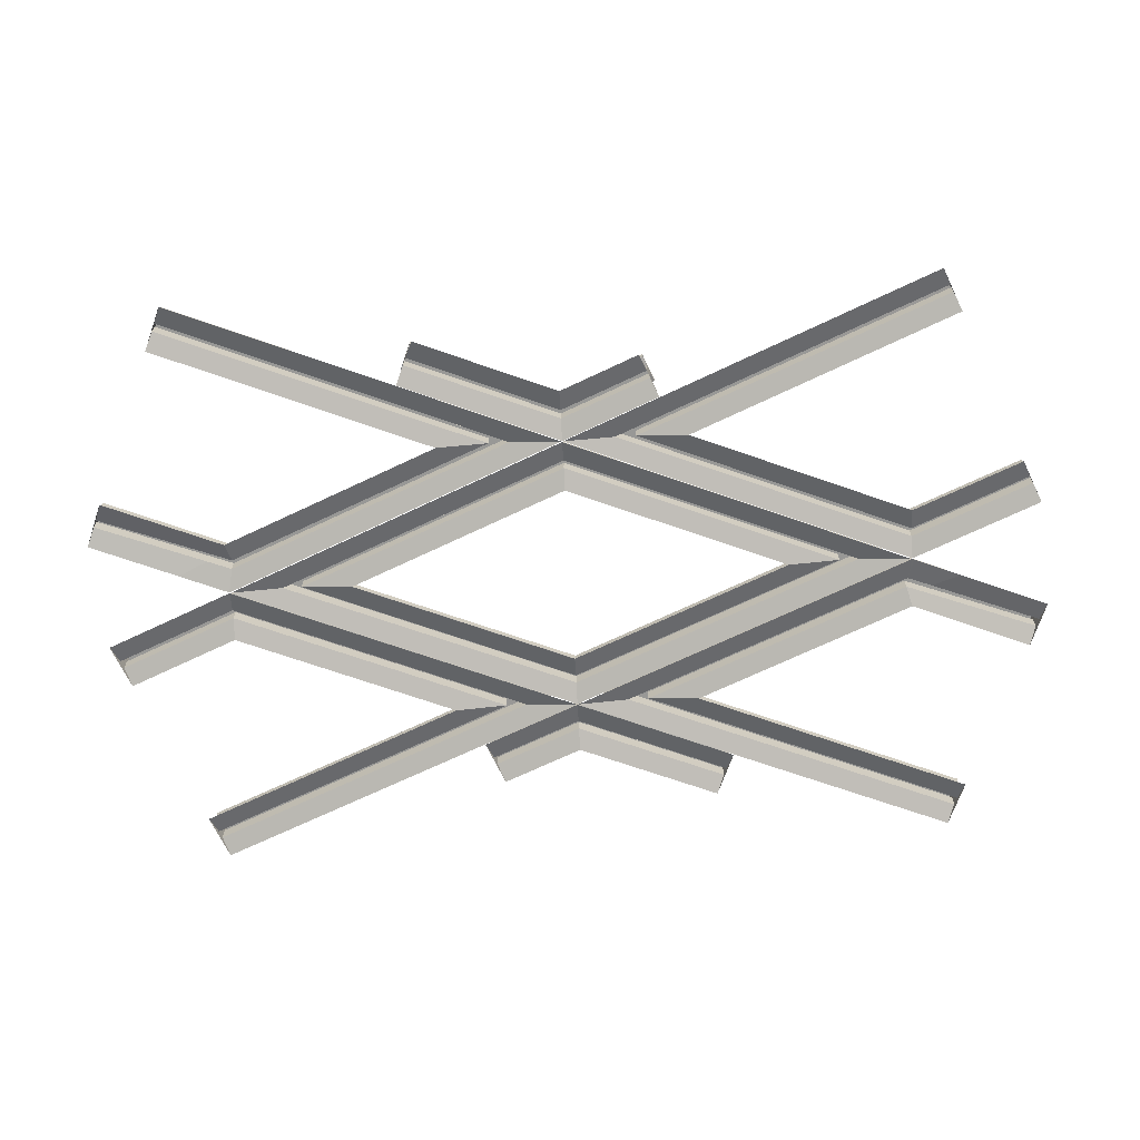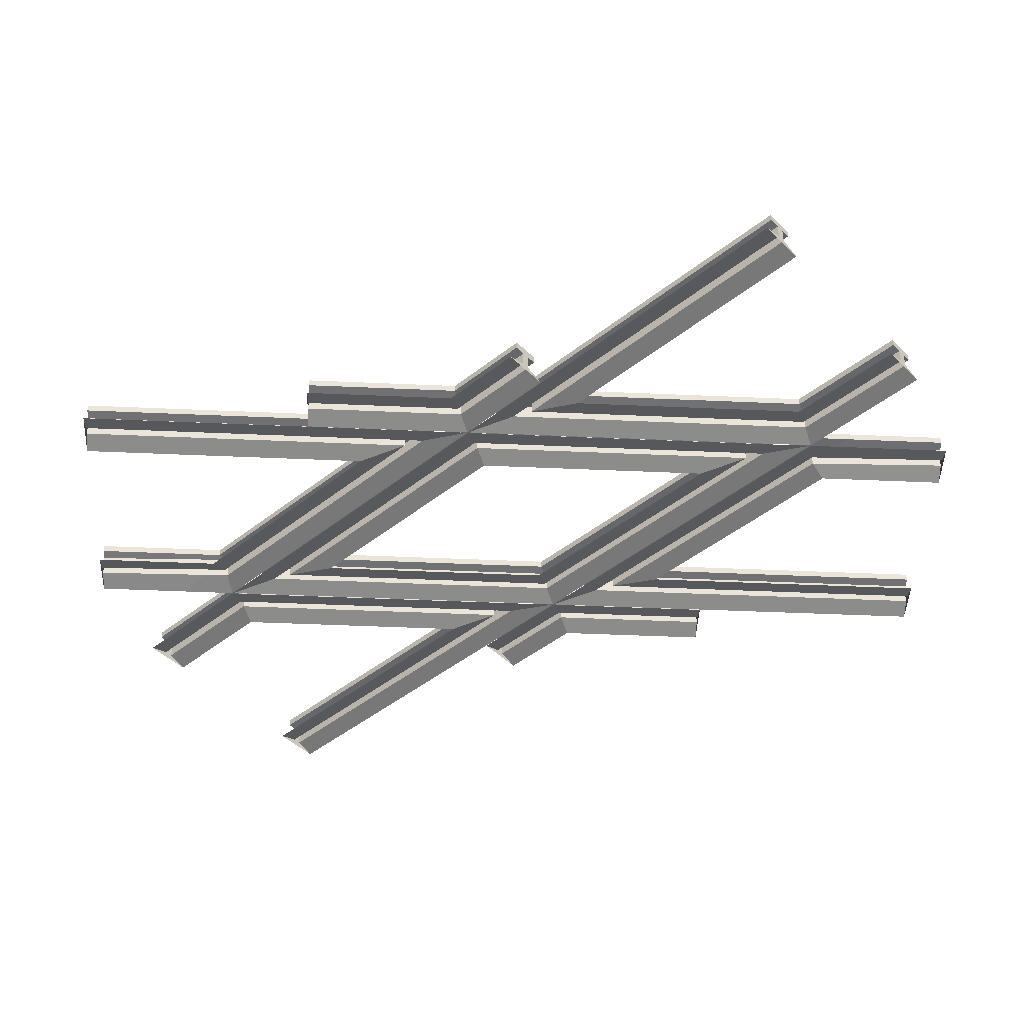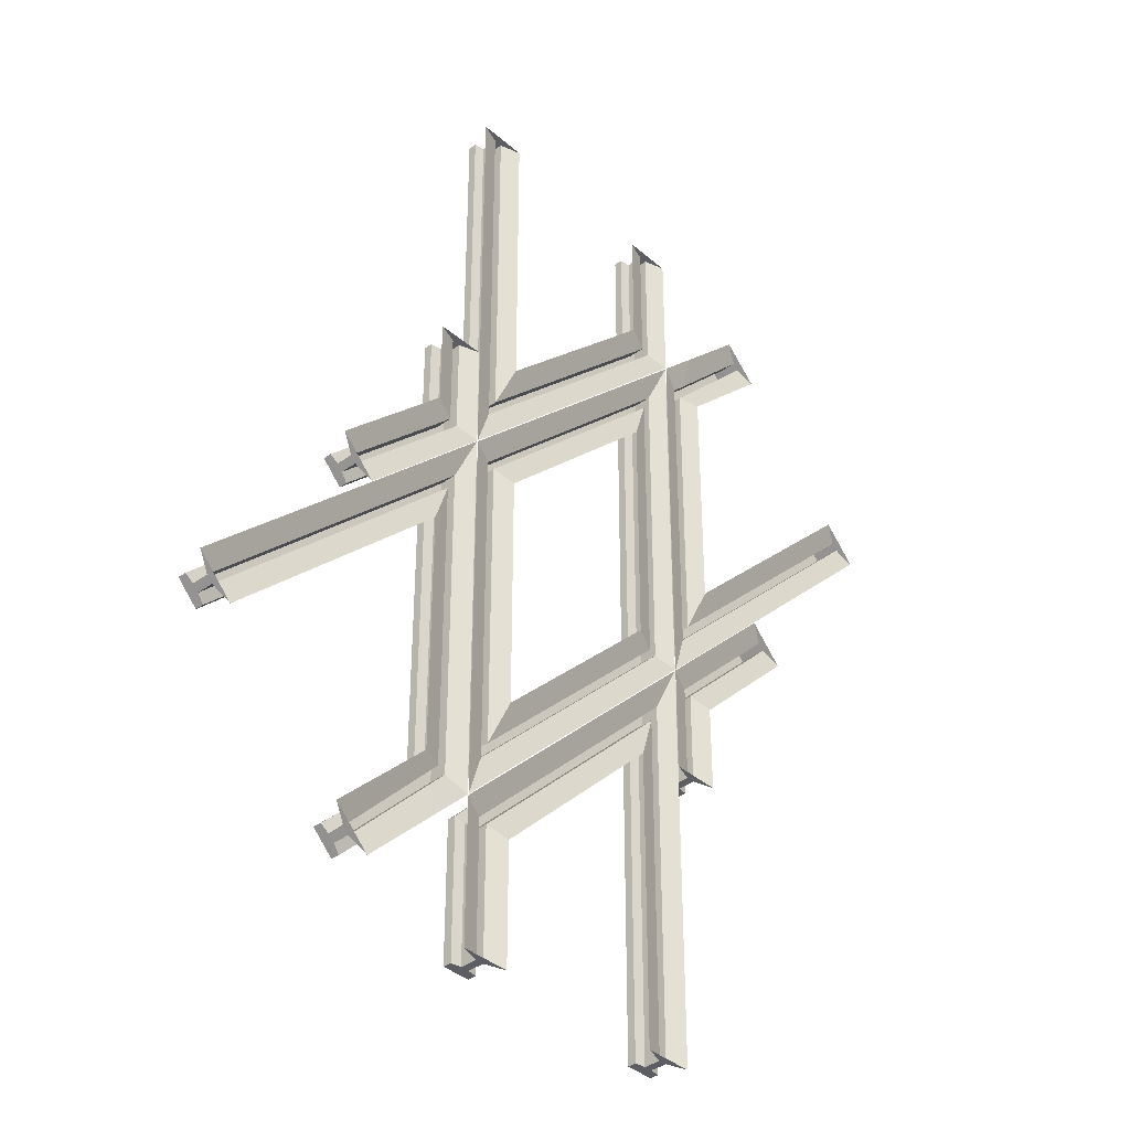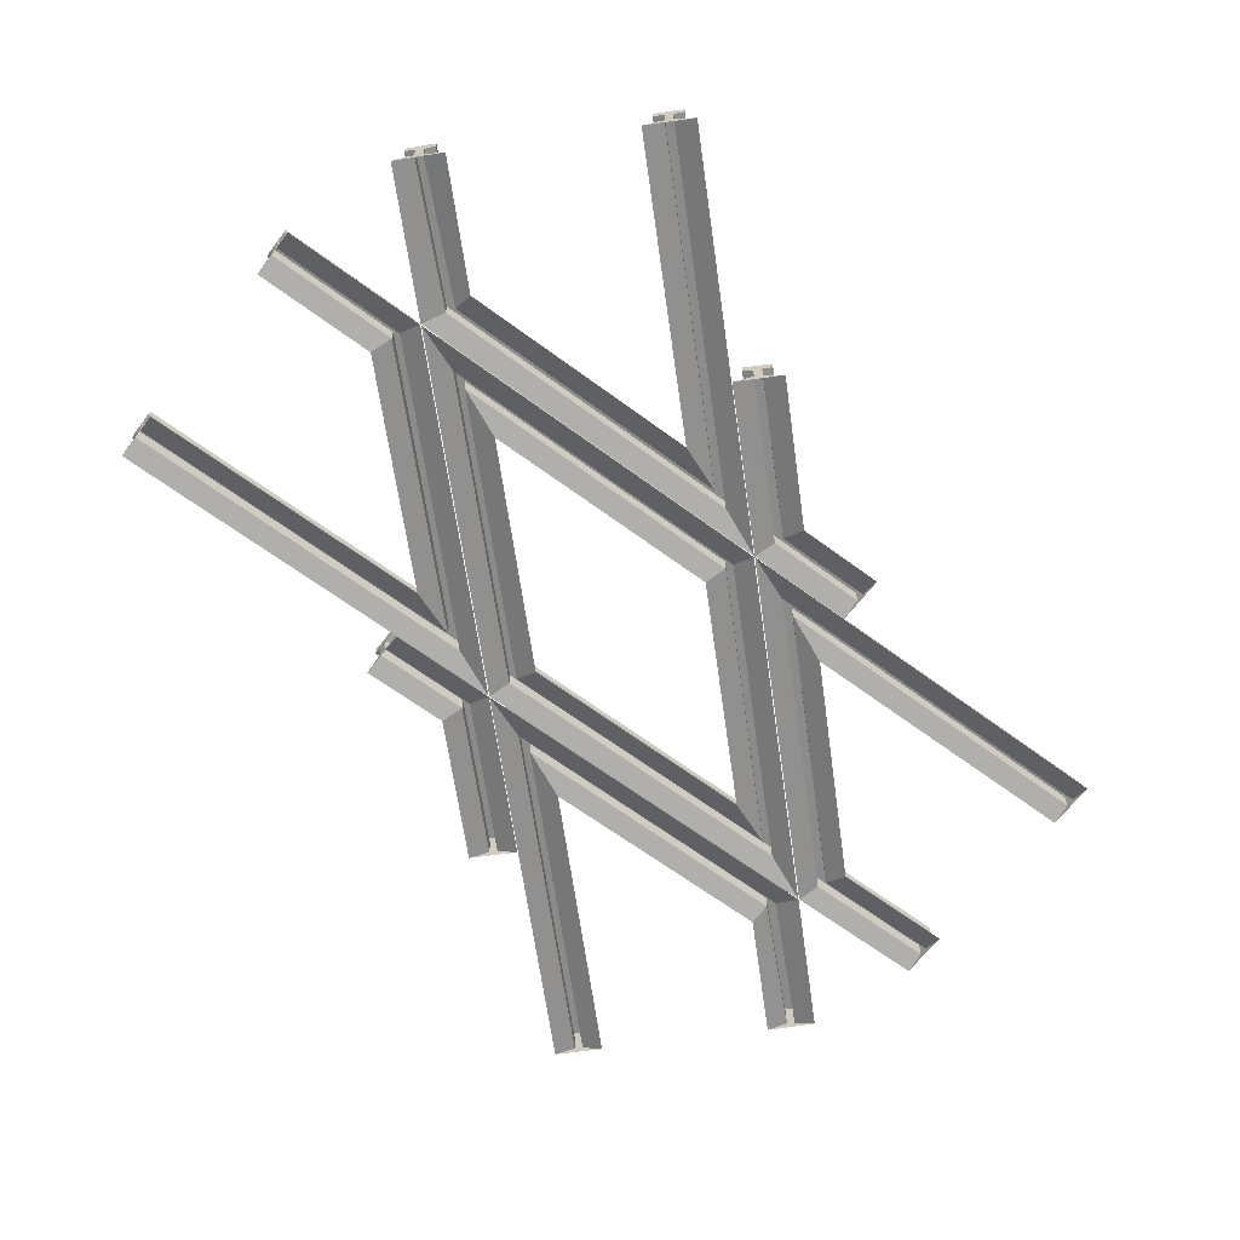
<metadata>
{"format":"obj","ext":"obj","renderer":"f3d","projection":"perspective","resolution":1024,"background":"white","views":[{"elev":-68.5,"azim":115.6,"up":"+Y"},{"elev":-46.1,"azim":132.1,"up":"+Y"},{"elev":-38.2,"azim":-47.4,"up":"+Z"},{"elev":-63.7,"azim":53.0,"up":"+Y"}]}
</metadata>
<code>
o 45-90r_Cube.062
v 0.2931 -0.36 -0.1214
v -0.2931 -0.36 -0.7076
v -0.2931 -0.385 -0.7076
v 0.2931 -0.385 -0.1214
v 0.2931 -0.36 0.7076
v 0.3796 -0.36 0.9164
v 0.3796 -0.36 -0.1572
v -0.3796 -0.36 -0.9164
v -0.3796 -0.36 0.1572
v -0.2931 -0.36 0.1214
v -0.3796 -0.385 0.1572
v 0.3796 -0.385 0.9164
v 0.2931 -0.385 0.7076
v -0.3796 -0.385 -0.9164
v -0.2931 -0.385 0.1214
v 0.3796 -0.385 -0.1572
v 0.3249 -0.39 0.7844
v -0.3249 -0.39 0.1346
v -0.3249 -0.39 -0.7844
v 0.3249 -0.39 -0.1346
v -0.3478 -0.39 0.144
v 0.3478 -0.39 0.8396
v 0.3478 -0.39 -0.144
v -0.3478 -0.39 -0.8396
v 0.3478 -0.44 0.8396
v 0.3478 -0.44 -0.144
v 0.3249 -0.44 0.7844
v -0.3249 -0.44 0.1346
v -0.3249 -0.44 -0.7844
v -0.3478 -0.44 0.144
v -0.3478 -0.44 -0.8396
v 0.3249 -0.44 -0.1346
v 0.2631 -0.46 0.6353
v -0.2631 -0.46 0.109
v -0.2631 -0.46 -0.6353
v 0.2631 -0.46 -0.109
v -0.4095 -0.46 -0.8396
v -0.4095 -0.46 0.144
v 0.3914 -0.46 -0.1877
v -0.3041 -0.46 -0.8833
v 0.4095 -0.46 -0.1696
v -0.3914 -0.46 0.1877
v 0.3041 -0.46 0.8833
v 0.4095 -0.46 0.8396
v 0.4095 -0.46 -0.144
v -0.4095 -0.46 -0.9887
v -0.4095 -0.46 0.1696
v 0.4095 -0.46 0.9887
v -0.4988 -0.39 -0.9389
v -0.4988 -0.44 -0.9389
v -0.4988 -0.44 -0.5
v -0.4988 -0.39 -0.5
v -0.5296 -0.36 -0.5
v -0.5296 -0.385 -0.5
v -0.5296 -0.385 -0.1156
v -0.5296 -0.36 -0.1156
v -0.4741 -0.44 -0.06001
v -0.4741 -0.44 -0.5
v -0.4741 -0.39 -0.5
v -0.4741 -0.39 -0.06001
v -0.5296 -0.385 -0.9437
v -0.4741 -0.44 -0.9542
v -0.4741 -0.39 -0.9542
v -0.5296 -0.36 -0.9437
v -0.8236 -0.36 -1.238
v -0.5296 -0.36 -1.066
v -0.7609 -0.36 -1.298
v -0.8008 -0.39 -1.259
v -0.8008 -0.44 -1.259
v -0.7834 -0.44 -1.276
v -0.7834 -0.39 -1.276
v -0.7609 -0.385 -1.298
v -0.5296 -0.385 -1.066
v -0.5296 -0.39 -1.012
v -0.4432 -0.36 -0.98
v -0.4432 -0.385 -0.98
v -0.8236 -0.385 -1.238
v -0.5296 -0.44 -1.012
v -0.8457 -0.46 -1.216
v -0.7387 -0.46 -1.319
v -0.5296 -0.46 -1.11
v -0.5605 -0.46 -0.9312
v -0.5605 -0.46 -0.5
v -0.4432 -0.385 -0.5
v -0.4432 -0.36 -0.5
v -0.4432 -0.36 -0.8572
v -0.4432 -0.385 -0.8572
v -0.4988 -0.39 -0.04105
v -0.4432 -0.385 -0.9542
v -0.4123 -0.46 -0.5
v -0.4123 -0.46 -0.9542
v -0.4123 -0.46 -0.9925
v -1.299 -0.36 -0.7622
v -0.5296 -0.36 0.007152
v -1.238 -0.36 -0.8236
v -0.5296 -0.385 0.007152
v -0.4432 -0.385 0.09362
v -0.4432 -0.36 0.09362
v -1.238 -0.385 -0.8236
v -1.259 -0.39 -0.8017
v -1.277 -0.39 -0.784
v -1.259 -0.44 -0.8017
v -1.277 -0.44 -0.784
v -0.4988 -0.44 -0.04105
v -0.4741 -0.39 0.01907
v -0.5296 -0.39 -0.03652
v -0.5605 -0.46 -0.1902
v -1.216 -0.46 -0.8454
v -1.321 -0.46 -0.7404
v -1.299 -0.385 -0.7622
v -0.4432 -0.36 -0.02913
v -0.4432 -0.385 -0.02913
v -0.4123 -0.46 -0.06001
v -0.424 -0.46 -1.004
v -0.5296 -0.44 -0.03652
v -0.4741 -0.44 0.01907
v -0.4123 -0.46 0.1682
v -0.5296 -0.46 0.05084
v 0.324 -0.44 1.029
v 0.2622 -0.46 1.055
v 0.2622 -0.46 1.427
v 0.324 -0.44 1.427
v 0.3487 -0.44 1.427
v 0.4105 -0.46 1.427
v 0.3487 -0.39 1.427
v 0.324 -0.39 1.427
v 0.3796 -0.36 1.427
v 0.2931 -0.36 1.427
v 0.2931 -0.385 1.427
v 0.3796 -0.385 1.427
v 0.4105 -0.46 0.9935
v 0.3487 -0.44 1.019
v 0.3487 -0.39 1.019
v 0.3796 -0.385 1.006
v 0.3796 -0.36 1.006
v 0.2931 -0.36 1.042
v 0.324 -0.39 1.029
v 0.2931 -0.385 1.042
v -0.2622 -0.46 0.5305
v -0.324 -0.44 0.3814
v -0.324 -0.39 0.3814
v -0.2931 -0.385 0.4559
v -0.324 -0.44 1.436
v -0.2622 -0.46 1.436
v -0.324 -0.39 1.436
v -0.3487 -0.44 1.436
v -0.4105 -0.46 1.436
v -0.3487 -0.39 1.436
v -0.3796 -0.36 1.436
v -0.3796 -0.385 1.436
v -0.2931 -0.385 1.436
v -0.2931 -0.36 1.436
v -0.3487 -0.44 0.3217
v -0.4105 -0.46 0.1726
v -0.3487 -0.39 0.3217
v -0.2931 -0.39 0.3773
v -0.2931 -0.44 0.3773
v -0.2931 -0.46 0.29
v -0.3796 -0.385 0.2472
v -0.2931 -0.385 0.3336
v -0.2931 -0.36 0.3336
v -0.3796 -0.36 0.2472
v -0.2931 -0.3601 0.4559
v -0.8965 -0.46 -0.1038
v -0.5605 -0.46 0.2322
v -0.4988 -0.44 0.2066
v -0.8526 -0.44 -0.1472
v -0.4741 -0.44 0.1964
v -0.8353 -0.44 -0.1649
v -0.8353 -0.39 -0.1649
v -0.4741 -0.39 0.1964
v -0.7916 -0.46 -0.2086
v -0.8135 -0.385 -0.1867
v -0.4432 -0.385 0.1836
v -0.8526 -0.39 -0.1472
v -0.4988 -0.39 0.2066
v -0.5296 -0.385 0.2194
v -0.8744 -0.385 -0.1254
v -0.8744 -0.36 -0.1254
v -0.8135 -0.36 -0.1867
v -0.4432 -0.36 0.1836
v -0.4123 -0.46 0.1708
v -0.5296 -0.36 0.2194
v -0.4988 -0.44 0.5
v -0.4988 -0.39 0.5
v -0.4741 -0.39 0.5
v -0.4741 -0.44 0.5
v -0.5605 -0.46 0.5
v -0.4432 -0.385 0.5
v -0.5296 -0.385 0.5
v -0.5296 -0.36 0.5
v -0.4432 -0.36 0.3059
v -0.4432 -0.36 0.5
v -0.4123 -0.46 0.5
v 0.4988 -0.39 0.9389
v 0.4988 -0.44 0.9389
v 0.4988 -0.44 0.5
v 0.4988 -0.39 0.5
v 0.5296 -0.36 0.5
v 0.5296 -0.385 0.5
v 0.5296 -0.385 0.1156
v 0.5296 -0.36 0.1156
v 0.4741 -0.44 0.06001
v 0.4741 -0.44 0.5
v 0.4741 -0.39 0.5
v 0.4741 -0.39 0.06001
v 0.4432 -0.36 0.02913
v 0.5296 -0.36 -0.007152
v 0.4432 -0.36 -0.09362
v 0.5296 -0.385 0.9437
v 0.4741 -0.44 0.9542
v 0.4741 -0.39 0.9542
v 0.5296 -0.36 0.9437
v 0.8236 -0.36 1.238
v 0.5296 -0.36 1.066
v 0.7609 -0.36 1.298
v 0.8236 -0.385 1.238
v 0.8008 -0.39 1.259
v 0.8008 -0.44 1.259
v 0.7834 -0.44 1.276
v 0.7834 -0.39 1.276
v 0.7609 -0.385 1.298
v 0.5296 -0.385 1.066
v 0.5296 -0.39 1.012
v 0.4432 -0.36 0.98
v 0.4432 -0.385 0.98
v 0.5296 -0.44 1.012
v 0.8457 -0.46 1.216
v 0.7387 -0.46 1.319
v 0.5296 -0.46 1.11
v 0.5605 -0.46 0.9312
v 0.5605 -0.46 0.5
v 0.4432 -0.385 0.5
v 0.4432 -0.36 0.5
v 0.4432 -0.36 0.8572
v 0.4432 -0.385 0.8572
v 0.4988 -0.39 0.04105
v 0.4432 -0.385 0.9542
v 0.4123 -0.46 0.5
v 0.4123 -0.46 0.9542
v 0.4123 -0.46 0.9925
v 1.299 -0.36 0.7622
v 1.238 -0.36 0.8236
v 0.5296 -0.385 -0.007152
v 0.4432 -0.385 -0.09362
v 1.238 -0.385 0.8236
v 1.259 -0.39 0.8017
v 1.277 -0.39 0.784
v 1.259 -0.44 0.8017
v 1.277 -0.44 0.784
v 0.4988 -0.44 0.04105
v 0.4741 -0.39 -0.01907
v 0.5296 -0.39 0.03652
v 0.5605 -0.46 0.1902
v 1.216 -0.46 0.8454
v 1.321 -0.46 0.7404
v 1.299 -0.385 0.7622
v 0.4432 -0.385 0.02913
v 0.4123 -0.46 0.06001
v 0.424 -0.46 1.004
v 0.5296 -0.44 0.03652
v 0.4741 -0.44 -0.01907
v 0.4123 -0.46 -0.1682
v 0.5296 -0.46 -0.05084
v -0.324 -0.44 -1.029
v -0.2622 -0.46 -1.055
v -0.2622 -0.46 -1.427
v -0.324 -0.44 -1.427
v -0.3487 -0.44 -1.427
v -0.4105 -0.46 -1.427
v -0.3487 -0.39 -1.427
v -0.324 -0.39 -1.427
v -0.3796 -0.36 -1.427
v -0.2931 -0.36 -1.427
v -0.2931 -0.385 -1.427
v -0.3796 -0.385 -1.427
v -0.4105 -0.46 -0.9935
v -0.3487 -0.44 -1.019
v -0.3487 -0.39 -1.019
v -0.3796 -0.385 -1.006
v -0.3796 -0.36 -1.006
v -0.2931 -0.36 -1.042
v -0.324 -0.39 -1.029
v -0.2931 -0.385 -1.042
v 0.2622 -0.46 -0.5305
v 0.324 -0.44 -0.3814
v 0.324 -0.39 -0.3814
v 0.2931 -0.385 -0.4559
v 0.324 -0.44 -1.436
v 0.2622 -0.46 -1.436
v 0.324 -0.39 -1.436
v 0.3487 -0.44 -1.436
v 0.4105 -0.46 -1.436
v 0.3487 -0.39 -1.436
v 0.3796 -0.36 -1.436
v 0.3796 -0.385 -1.436
v 0.2931 -0.385 -1.436
v 0.2931 -0.36 -1.436
v 0.3487 -0.44 -0.3217
v 0.4105 -0.46 -0.1726
v 0.3487 -0.39 -0.3217
v 0.2931 -0.39 -0.3773
v 0.2931 -0.44 -0.3773
v 0.2931 -0.46 -0.29
v 0.3796 -0.385 -0.2472
v 0.2931 -0.385 -0.3336
v 0.2931 -0.36 -0.3336
v 0.3796 -0.36 -0.2472
v 0.2931 -0.3601 -0.4559
v 0.8965 -0.46 0.1038
v 0.5605 -0.46 -0.2322
v 0.4988 -0.44 -0.2066
v 0.8526 -0.44 0.1472
v 0.4741 -0.44 -0.1964
v 0.8353 -0.44 0.1649
v 0.8353 -0.39 0.1649
v 0.4741 -0.39 -0.1964
v 0.7916 -0.46 0.2086
v 0.8135 -0.385 0.1867
v 0.4432 -0.385 -0.1836
v 0.8526 -0.39 0.1472
v 0.4988 -0.39 -0.2066
v 0.5296 -0.385 -0.2194
v 0.8744 -0.385 0.1254
v 0.8744 -0.36 0.1254
v 0.8135 -0.36 0.1867
v 0.4432 -0.36 -0.1836
v 0.4123 -0.46 -0.1708
v 0.5296 -0.36 -0.2194
v 0.4988 -0.44 -0.5
v 0.4988 -0.39 -0.5
v 0.4741 -0.39 -0.5
v 0.4741 -0.44 -0.5
v 0.5605 -0.46 -0.5
v 0.4432 -0.385 -0.5
v 0.5296 -0.385 -0.5
v 0.5296 -0.36 -0.5
v 0.4432 -0.36 -0.3059
v 0.4432 -0.36 -0.5
v 0.4123 -0.46 -0.5
f 1 2 3 4
f 5 6 7 1
f 2 8 9 10
f 1 7 8 2
f 10 9 6 5
f 6 9 11 12
f 5 13 4 1
f 9 8 14 11
f 10 15 13 5
f 2 10 15 3
f 8 7 16 14
f 7 6 12 16
f 17 18 15 13
f 19 20 4 3
f 18 19 3 15
f 20 17 13 4
f 21 22 12 11
f 23 24 14 16
f 24 21 11 14
f 22 23 16 12
f 23 22 25 26
f 18 17 27 28
f 19 18 28 29
f 22 21 30 25
f 24 23 26 31
f 17 20 32 27
f 20 19 29 32
f 21 24 31 30
f 28 27 33 34
f 29 28 34 35
f 27 32 36 33
f 32 29 35 36
f 31 37 38 30
f 26 39 40 31
f 39 26 41
f 30 42 43 25
f 25 44 45 26
f 26 45 41
f 46 37 31
f 46 31 40
f 47 42 30
f 30 38 47
f 44 25 48
f 25 43 48
f 49 50 51 52
f 53 54 55 56
f 57 58 59 60
f 49 52 54 61
f 59 58 62 63
f 54 53 64 61
f 65 64 66 67
f 68 69 70 71
f 71 72 73 74
f 66 75 76 73
f 68 49 61 77
f 49 68 69 50
f 70 71 74 78
f 70 69 79 80
f 80 70 78 81
f 65 77 68 71 72 67
f 50 69 79 82
f 83 51 50 82
f 73 72 67 66
f 84 85 86 87
f 64 53 85 86
f 54 52 88 55
f 89 63 76
f 63 89 84 59
f 75 66 64 86
f 86 87 76 75
f 90 91 62 58
f 91 92 62
f 93 94 56 95
f 94 96 97 98
f 95 56 55 99
f 99 55 88 100
f 101 100 102 103
f 102 100 88 104
f 105 97 96 106
f 102 104 107 108
f 108 109 103 102
f 110 96 94 93
f 111 98 97 112
f 105 60 112 97
f 90 58 57 113
f 52 51 104 88
f 107 104 51 83
f 114 62 92
f 100 101 110 93 95 99
f 105 106 115 116
f 117 116 115 118
f 101 103 115 106
f 101 106 96 110
f 85 53 56 111
f 85 84 112 111
f 59 84 112 60
f 116 57 60 105
f 117 113 57 116
f 63 74 73 76
f 114 81 78 62
f 111 56 94 98
f 61 64 65 77
f 109 118 115 103
f 62 78 74 63
f 119 120 121 122
f 123 122 121 124
f 122 123 125 126
f 127 128 129 126 125 130
f 124 131 132 123
f 132 133 125 123
f 130 125 133 134
f 135 127 130 134
f 127 135 136 128
f 137 126 129 138
f 137 119 122 126
f 128 136 138 129
f 139 120 119 140
f 140 119 137 141
f 142 141 137 138
f 140 143 144 139
f 143 140 141 145
f 146 147 144 143
f 145 148 146 143
f 149 150 148 145 151 152
f 146 153 154 147
f 148 155 153 146
f 153 155 156 157
f 131 158 157 132
f 154 153 157 158
f 155 159 160 156
f 148 150 159 155
f 156 160 134 133
f 156 133 132 157
f 134 160 161 135
f 159 162 161 160
f 149 162 159 150
f 163 161 162
f 152 151 142 163
f 145 141 142 151
f 163 142 138 136
f 163 162 149 152
f 163 136 135 161
f 164 165 166 167
f 168 169 170 171
f 172 164 167 169
f 171 170 173 174
f 167 175 170 169
f 166 176 175 167
f 177 178 175 176
f 170 175 178 179 180 173
f 173 180 181 174
f 182 172 169 168
f 177 183 179 178
f 184 185 176 166
f 171 186 187 168
f 165 188 184 166
f 189 186 171 174
f 185 190 177 176
f 190 191 183 177
f 181 192 193 189 174
f 187 194 182 168
f 183 191 193 192 181
f 190 185 186 189 193 191
f 185 184 187 186
f 184 188 194 187
f 179 183 181 180
f 195 196 197 198
f 199 200 201 202
f 203 204 205 206
f 207 202 208 209
f 195 198 200 210
f 205 204 211 212
f 200 199 213 210
f 214 213 215 216
f 210 213 214 217
f 218 219 220 221
f 221 222 223 224
f 215 225 226 223
f 218 195 210 217
f 195 218 219 196
f 220 221 224 227
f 220 219 228 229
f 229 220 227 230
f 214 217 218 221 222 216
f 196 219 228 231
f 232 197 196 231
f 223 222 216 215
f 233 234 235 236
f 200 198 237 201
f 238 212 226
f 212 238 233 205
f 225 215 213 235
f 235 236 226 225
f 239 240 211 204
f 240 241 211
f 242 208 202 243
f 208 244 245 209
f 243 202 201 246
f 246 201 237 247
f 248 247 249 250
f 249 247 237 251
f 252 245 244 253
f 249 251 254 255
f 255 256 250 249
f 257 244 208 242
f 252 206 258 245
f 239 204 203 259
f 198 197 251 237
f 254 251 197 232
f 260 211 241
f 247 248 257 242 243 246
f 252 253 261 262
f 263 262 261 264
f 248 250 261 253
f 248 253 244 257
f 256 264 261 250
f 234 199 202 207
f 234 233 258 207
f 205 233 258 206
f 262 203 206 252
f 263 259 203 262
f 212 224 223 226
f 211 227 224 212
f 260 230 227 211
f 213 199 234 235
f 207 209 245 258
f 265 266 267 268
f 269 268 267 270
f 268 269 271 272
f 273 274 275 272 271 276
f 270 277 278 269
f 278 279 271 269
f 276 271 279 280
f 281 273 276 280
f 273 281 282 274
f 283 272 275 284
f 283 265 268 272
f 274 282 284 275
f 285 266 265 286
f 286 265 283 287
f 288 287 283 284
f 286 289 290 285
f 289 286 287 291
f 292 293 290 289
f 291 294 292 289
f 295 296 294 291 297 298
f 292 299 300 293
f 294 301 299 292
f 299 301 302 303
f 277 304 303 278
f 300 299 303 304
f 301 305 306 302
f 294 296 305 301
f 302 306 280 279
f 302 279 278 303
f 280 306 307 281
f 305 308 307 306
f 295 308 305 296
f 309 307 308
f 298 297 288 309
f 291 287 288 297
f 309 288 284 282
f 309 308 295 298
f 309 282 281 307
f 310 311 312 313
f 314 315 316 317
f 318 310 313 315
f 317 316 319 320
f 313 321 316 315
f 312 322 321 313
f 323 324 321 322
f 316 321 324 325 326 319
f 319 326 327 320
f 328 318 315 314
f 323 329 325 324
f 330 331 322 312
f 317 332 333 314
f 311 334 330 312
f 335 332 317 320
f 331 336 323 322
f 336 337 329 323
f 327 338 339 335 320
f 333 340 328 314
f 329 337 339 338 327
f 336 331 332 335 339 337
f 331 330 333 332
f 330 334 340 333
f 325 329 327 326
l 262 250
l 97 110
l 212 221
l 105 101
l 211 220
l 245 257
l 62 70
l 226 222
l 63 71
l 116 103
l 76 72
l 252 248

</code>
